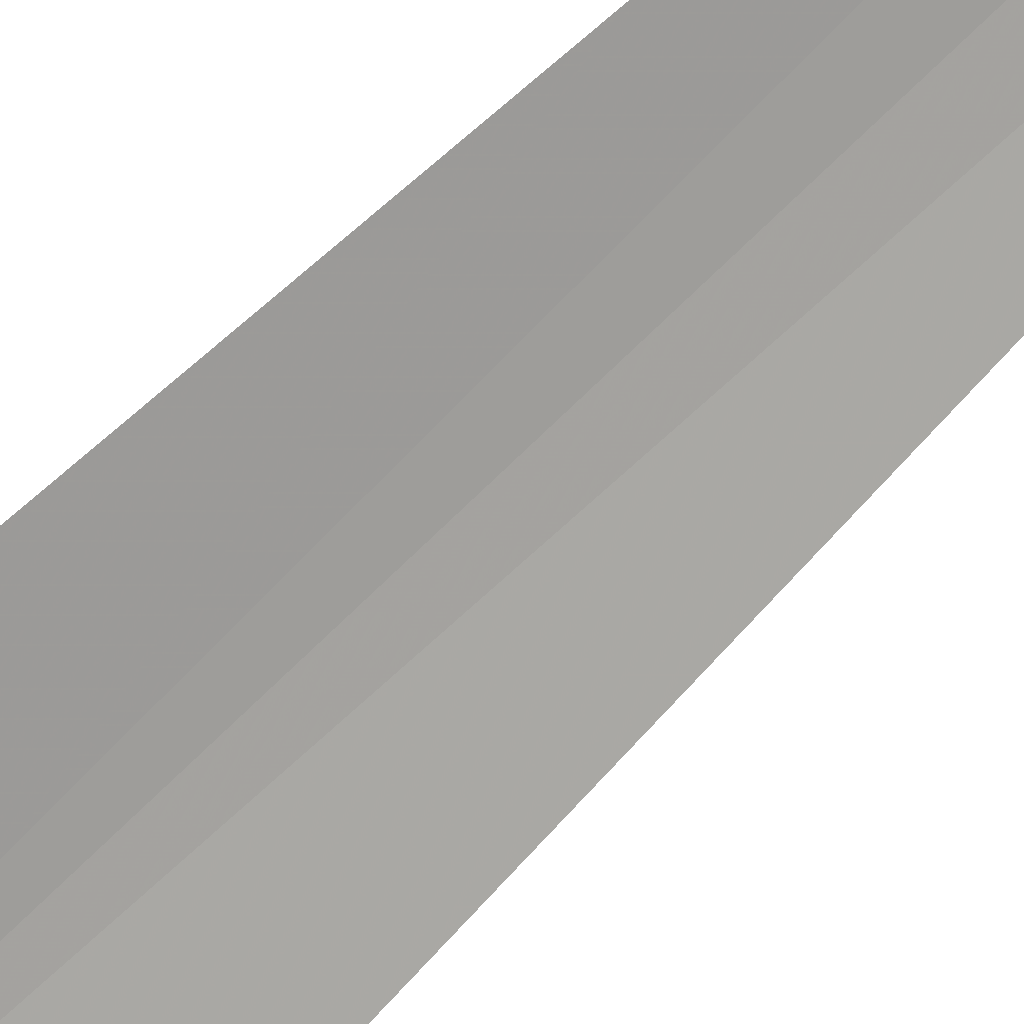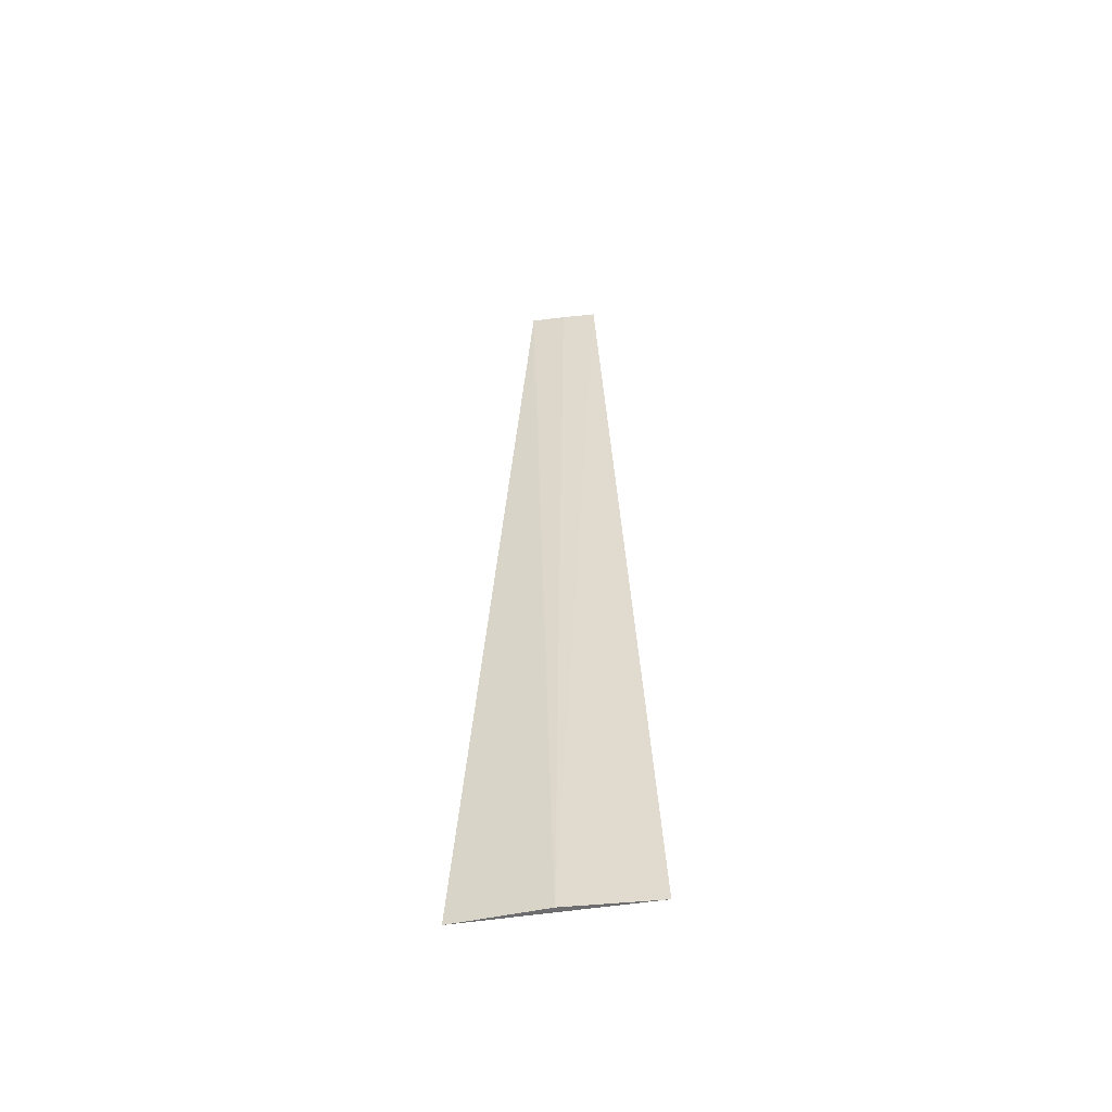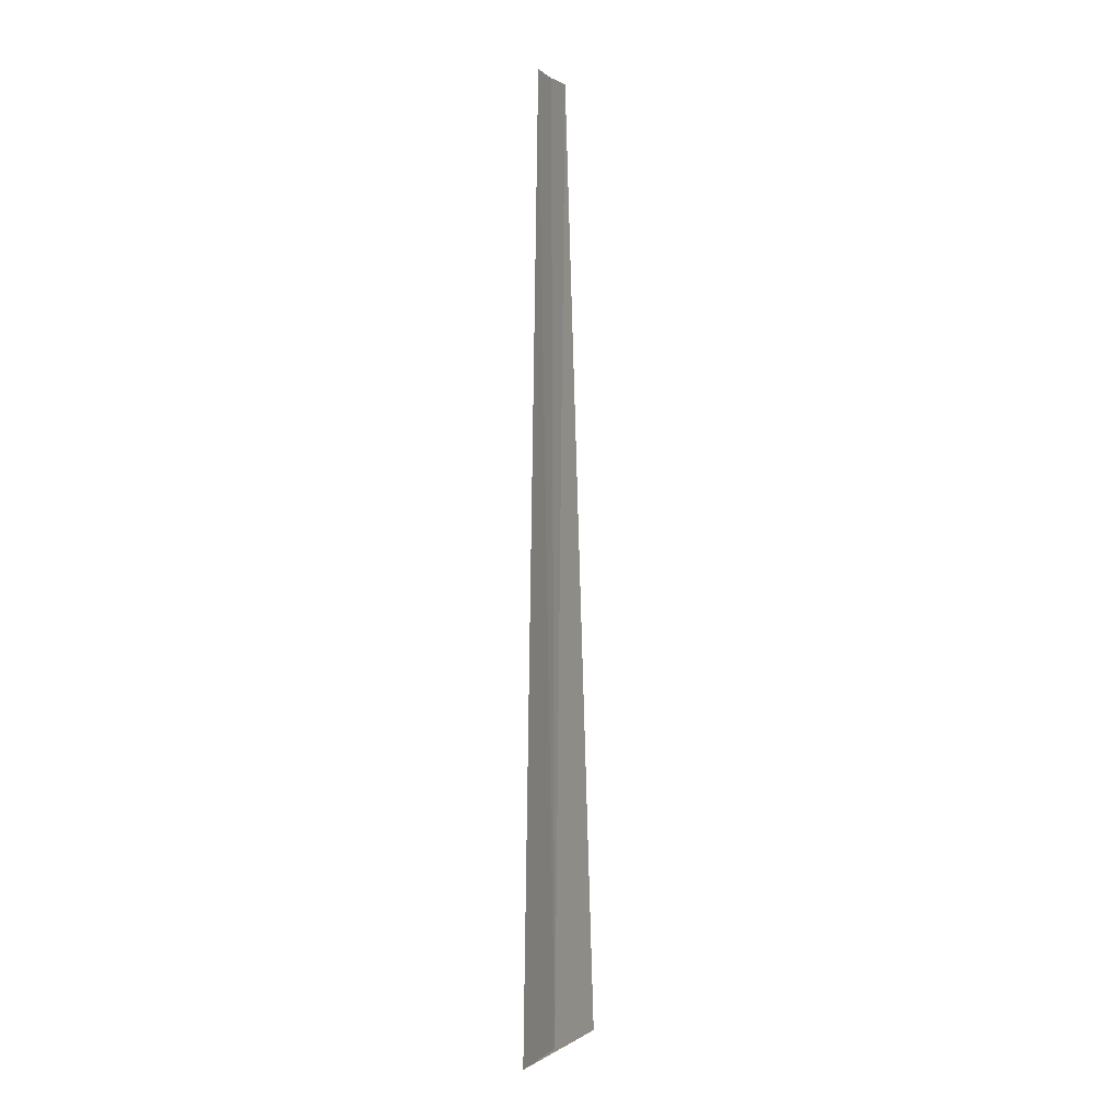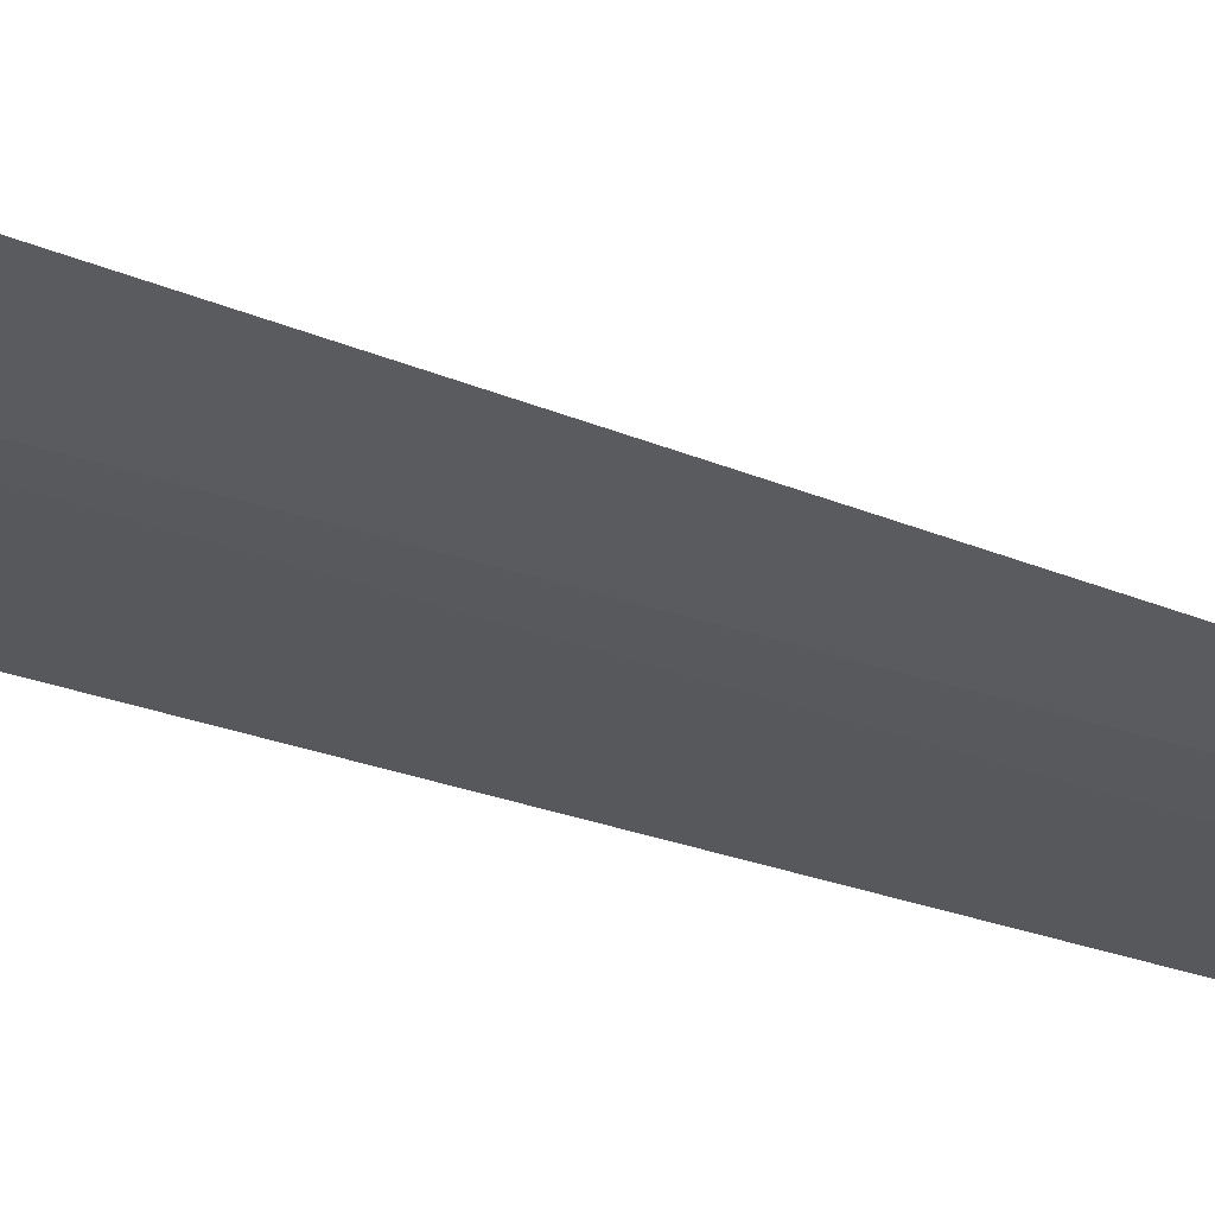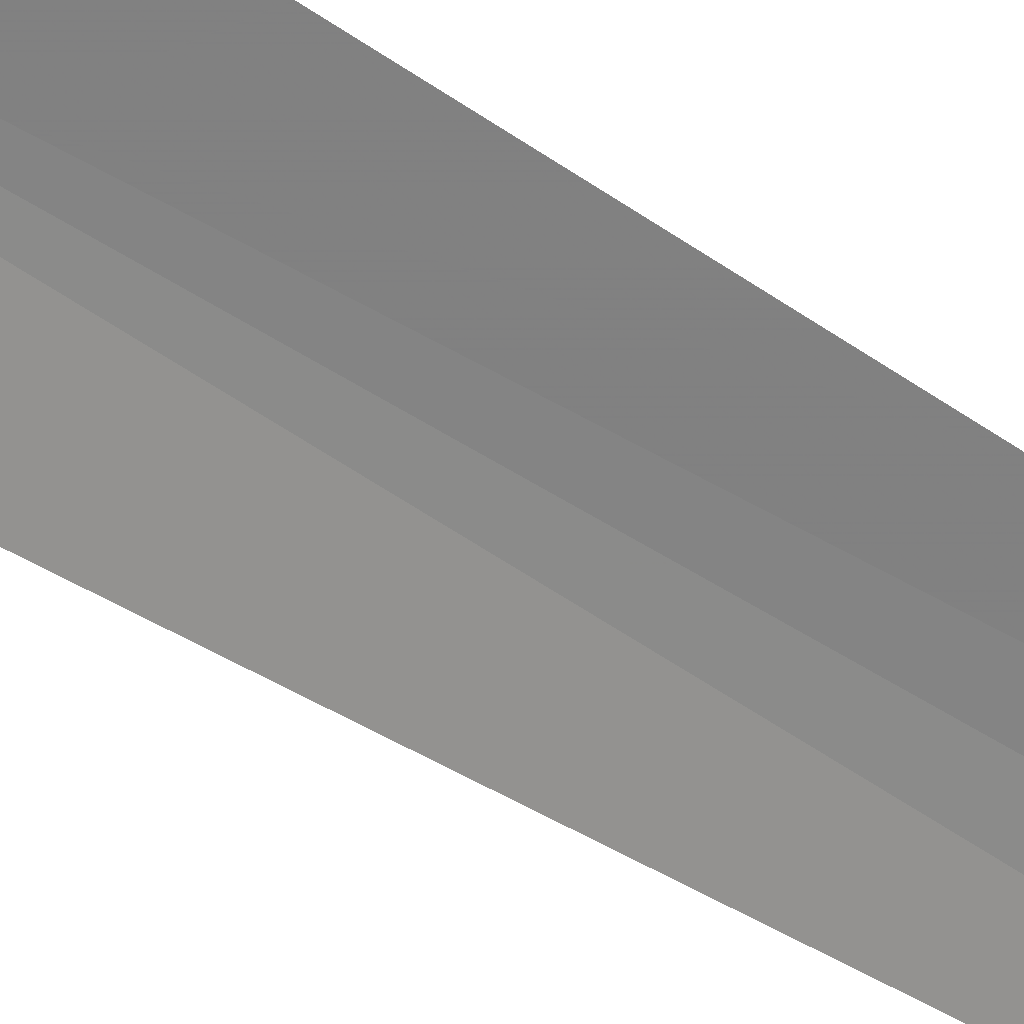
<metadata>
{"format":"obj","ext":"obj","renderer":"f3d","projection":"perspective","resolution":1024,"background":"white","views":[{"elev":74.2,"azim":-133.7,"up":"+Y"},{"elev":-54.1,"azim":50.7,"up":"+Z"},{"elev":-1.5,"azim":153.6,"up":"+Z"},{"elev":-70.5,"azim":-106.3,"up":"+Y"},{"elev":74.4,"azim":-59.4,"up":"+Y"}]}
</metadata>
<code>
v 30.5 -34.43 3
v 34.43 -30.5 3
v 32.53 -32.53 60.75
v 30.95 -34.03 60.8
v 29.3 -35.46 60.96
v 26.13 -37.86 3
f 1 3 2
f 1 4 3
f 1 5 4
f 1 6 5
f 1 2 6

</code>
